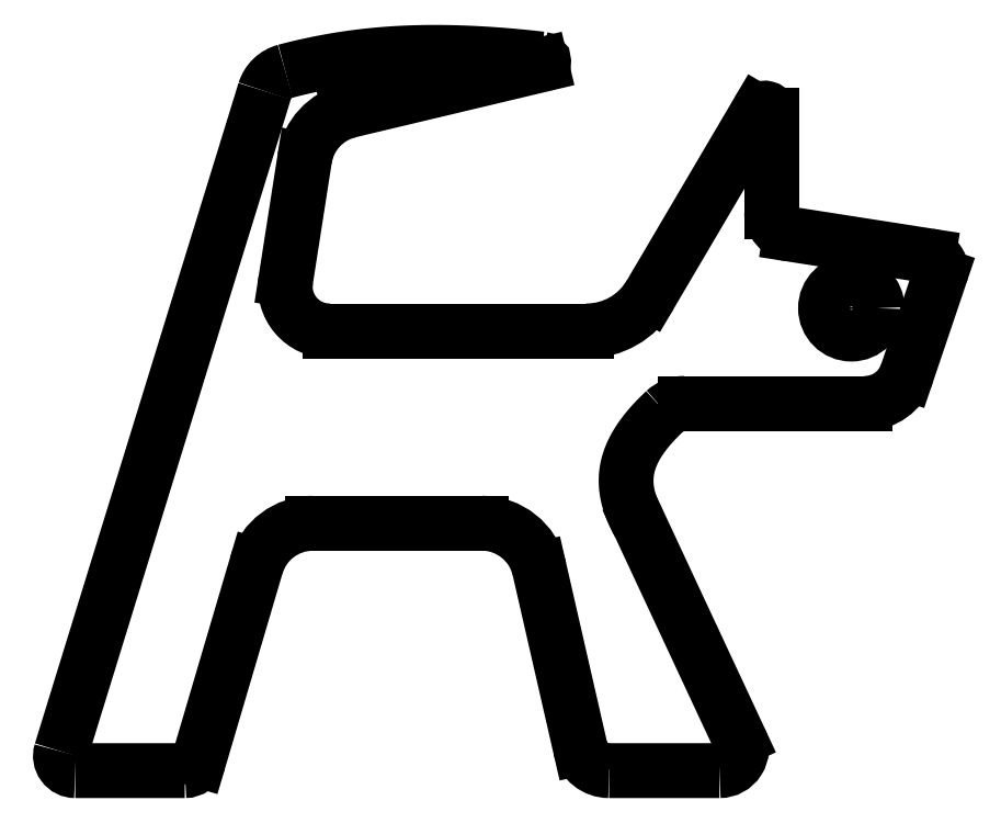
<metadata>
{"format":"dxf","ext":"dxf","renderer":"ezdxf+matplotlib","layout":"modelspace","background":"white","min_lineweight":24,"dpi":150}
</metadata>
<code>
0
SECTION
2
ENTITIES
0
SPLINE
8
0
70
4
71
5
72
21
73
15
74
0
42
1e-09
43
1e-10
44
1e-10
40
0.05033
40
0.05033
40
0.05033
40
0.05033
40
0.05033
40
0.05033
40
0.1
40
0.2
40
0.3
40
0.4
40
0.5
40
0.6
40
0.7
40
0.8
40
0.9
40
0.9362
40
0.9362
40
0.9362
40
0.9362
40
0.9362
40
0.9362
41
1
41
1
41
1
41
1
41
1
41
1
41
1
41
1
41
1
41
1
41
1
41
1
41
1
41
1
41
1
10
-41.11
20
6.134
30
0
10
-41.33
20
6.159
30
0
10
-41.98
20
6.232
30
0
10
-43.07
20
6.34
30
0
10
-44.57
20
6.463
30
0
10
-46.45
20
6.566
30
0
10
-48.5
20
6.601
30
0
10
-50.48
20
6.552
30
0
10
-52.41
20
6.412
30
0
10
-54.27
20
6.183
30
0
10
-55.84
20
5.91
30
0
10
-57.02
20
5.656
30
0
10
-57.83
20
5.457
30
0
10
-58.3
20
5.336
30
0
10
-58.42
20
5.303
30
0
0
SPLINE
8
0
70
4
71
5
72
16
73
10
74
0
42
1e-09
43
1e-10
44
1e-10
40
0.02214
40
0.02214
40
0.02214
40
0.02214
40
0.02214
40
0.02214
40
0.2
40
0.4
40
0.6
40
0.8
40
0.9725
40
0.9725
40
0.9725
40
0.9725
40
0.9725
40
0.9725
41
1
41
1
41
1
41
1
41
1
41
1
41
1
41
1
41
1
41
1
10
-59.82
20
3.959
30
0
10
-60.34
20
2.288
30
0
10
-61.43
20
-1.264
30
0
10
-63.11
20
-6.696
30
0
10
-65.36
20
-14.01
30
0
10
-68.12
20
-22.94
30
0
10
-70.36
20
-30.2
30
0
10
-72.02
20
-35.58
30
0
10
-73.1
20
-39.08
30
0
10
-73.6
20
-40.71
30
0
0
LINE
8
0
10
-64.27
20
-41.28
30
0
11
-60.39
21
-28.14
31
0
0
LINE
8
0
10
-56.56
20
-25.27
30
0
11
-45.12
21
-25.27
31
0
0
LINE
8
0
10
-41.22
20
-28.38
30
0
11
-38.46
21
-40.45
31
0
0
LINE
8
0
10
-27.68
20
-39.87
30
0
11
-34.49
21
-25.27
31
0
0
SPLINE
8
0
70
4
71
5
72
21
73
15
74
0
42
1e-09
43
1e-10
44
1e-10
40
0
40
0
40
0
40
0
40
0
40
0
40
0.1
40
0.2
40
0.3
40
0.4
40
0.5
40
0.6
40
0.7
40
0.8
40
0.9
40
0.9319
40
0.9319
40
0.9319
40
0.9319
40
0.9319
40
0.9319
41
1
41
1
41
1
41
1
41
1
41
1
41
1
41
1
41
1
41
1
41
1
41
1
41
1
41
1
41
1
10
-34.49
20
-25.27
30
0
10
-34.59
20
-25.1
30
0
10
-34.77
20
-24.77
30
0
10
-35
20
-24.26
30
0
10
-35.23
20
-23.6
30
0
10
-35.37
20
-22.77
30
0
10
-35.37
20
-21.95
30
0
10
-35.21
20
-21.14
30
0
10
-34.88
20
-20.33
30
0
10
-34.4
20
-19.53
30
0
10
-33.86
20
-18.84
30
0
10
-33.38
20
-18.32
30
0
10
-33.01
20
-17.95
30
0
10
-32.79
20
-17.75
30
0
10
-32.74
20
-17.7
30
0
0
LINE
8
0
10
-31.38
20
-17.16
30
0
11
-19.18
21
-17.16
31
0
0
LINE
8
0
10
-16.34
20
-15.12
30
0
11
-14.09
21
-8.486
31
0
0
LINE
8
0
10
-14.88
20
-7.178
30
0
11
-24.23
21
-5.717
31
0
0
LINE
8
0
10
-25.5
20
-4.235
30
0
11
-25.5
21
2.309
31
0
0
LINE
8
0
10
-26.43
20
2.562
30
0
11
-33.72
21
-9.8
31
0
0
LINE
8
0
10
-38.02
20
-12.26
30
0
11
-55.43
21
-12.26
31
0
0
LINE
8
0
10
-58.39
20
-8.799
30
0
11
-57.12
21
-0.6302
31
0
0
LINE
8
0
10
-54.09
20
2.643
30
0
11
-41.09
21
5.741
31
0
0
ARC
8
0
10
-53.16
20
-1.248
30
0
40
4
210
0
220
-0
230
1
50
103.4
51
171.1
0
ARC
8
0
10
-55.43
20
-9.262
30
0
40
3
210
0
220
-0
230
1
50
171.1
51
270
0
ARC
8
0
10
-38.02
20
-7.262
30
0
40
5
210
0
220
0
230
1
50
270
51
329.5
0
ARC
8
0
10
-56.56
20
-29.27
30
0
40
4
210
0
220
-0
230
1
50
90
51
163.6
0
ARC
8
0
10
-45.12
20
-29.27
30
0
40
4
210
0
220
-0
230
1
50
12.9
51
90
0
SPLINE
8
0
70
4
71
5
72
16
73
10
74
0
42
1e-09
43
1e-10
44
1e-10
40
0.1545
40
0.1545
40
0.1545
40
0.1545
40
0.1545
40
0.1545
40
0.2
40
0.4
40
0.6
40
0.8
40
1
40
1
40
1
40
1
40
1
40
1
41
1
41
1
41
1
41
1
41
1
41
1
41
1
41
1
41
1
41
1
10
-72.64
20
-42
30
0
10
-72.57
20
-42
30
0
10
-72.13
20
-42
30
0
10
-71.35
20
-42
30
0
10
-70.22
20
-42
30
0
10
-68.74
20
-42
30
0
10
-67.34
20
-42
30
0
10
-66.28
20
-42
30
0
10
-65.58
20
-42
30
0
10
-65.23
20
-42
30
0
0
ARC
8
0
10
-36.51
20
-40
30
0
40
2
210
0
220
0
230
1
50
192.9
51
270
0
ARC
8
0
10
-65.23
20
-41
30
0
40
1
210
0
220
0
230
1
50
270
51
343.6
0
ARC
8
0
10
-72.64
20
-41
30
0
40
1
210
0
220
0
230
1
50
162.9
51
270
0
SPLINE
8
0
70
4
71
5
72
16
73
10
74
0
42
1e-09
43
1e-10
44
1e-10
40
0
40
0
40
0
40
0
40
0
40
0
40
0.2
40
0.4
40
0.6
40
0.8
40
1
40
1
40
1
40
1
40
1
40
1
41
1
41
1
41
1
41
1
41
1
41
1
41
1
41
1
41
1
41
1
10
-36.51
20
-42
30
0
10
-36.21
20
-42
30
0
10
-35.61
20
-42
30
0
10
-34.72
20
-42
30
0
10
-33.52
20
-42
30
0
10
-32.03
20
-42
30
0
10
-30.83
20
-42
30
0
10
-29.93
20
-42
30
0
10
-29.33
20
-42
30
0
10
-29.04
20
-42
30
0
0
ARC
8
0
10
-29.04
20
-40.5
30
0
40
1.5
210
0
220
0
230
1
50
-90
51
25.03
0
ARC
8
0
10
-31.38
20
-19.16
30
0
40
2
210
0
220
-0
230
1
50
90
51
132.9
0
ARC
8
0
10
-19.18
20
-14.16
30
0
40
3
210
0
220
0
230
1
50
270
51
341.3
0
ARC
8
0
10
-15.04
20
-8.166
30
0
40
1
210
0
220
0
230
1
50
-18.69
51
81.12
0
ARC
8
0
10
-26
20
2.309
30
0
40
0.5
210
0
220
0
230
1
50
0
51
149.5
0
ARC
8
0
10
-41.13
20
5.936
30
0
40
0.2
210
-0
220
0
230
1
50
-76.6
51
83.49
0
ARC
8
0
10
-57.91
20
3.37
30
0
40
2
210
0
220
0
230
1
50
104.9
51
162.9
0
ARC
8
0
10
-24
20
-4.235
30
0
40
1.5
210
0
220
0
230
1
50
180
51
261.1
0
CIRCLE
8
0
10
-20.1
20
-10.72
30
0
40
1.75
210
0
220
0
230
1
0
ENDSEC
0
EOF

</code>
